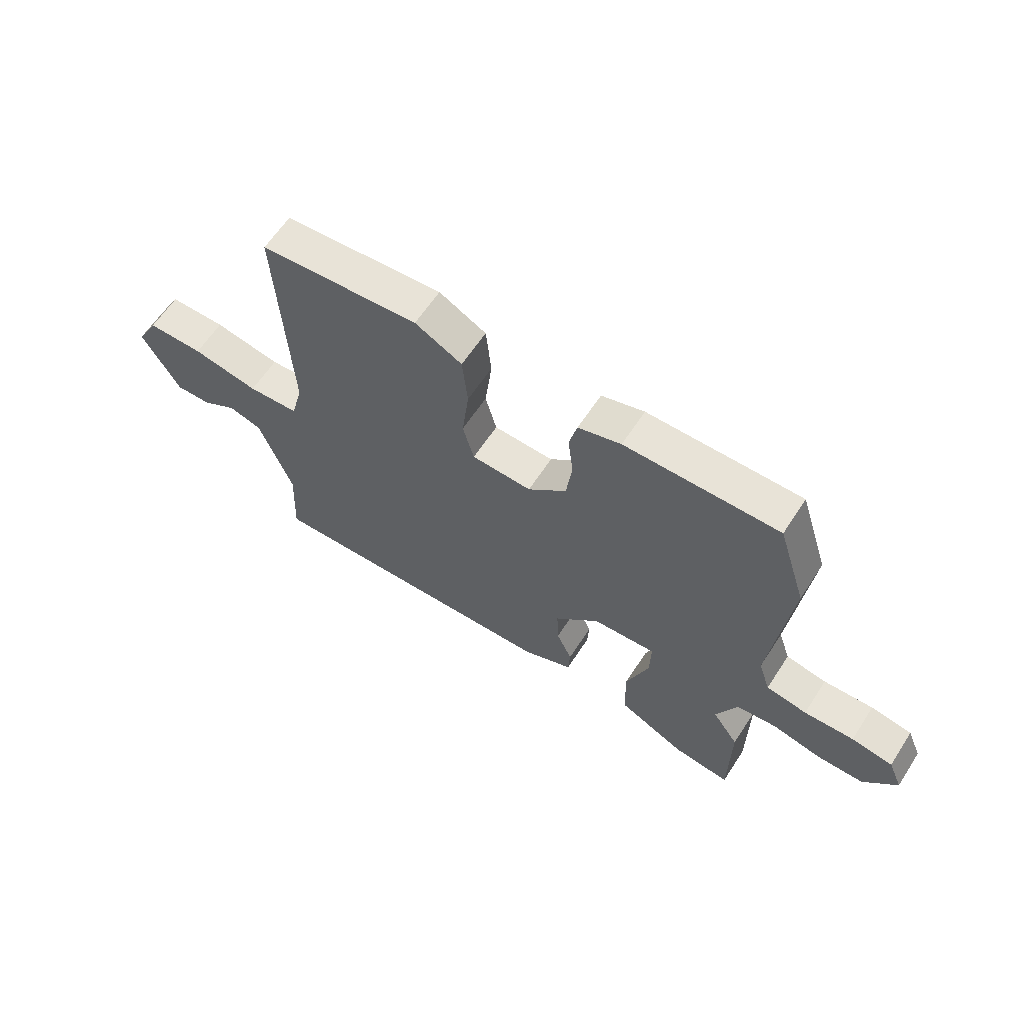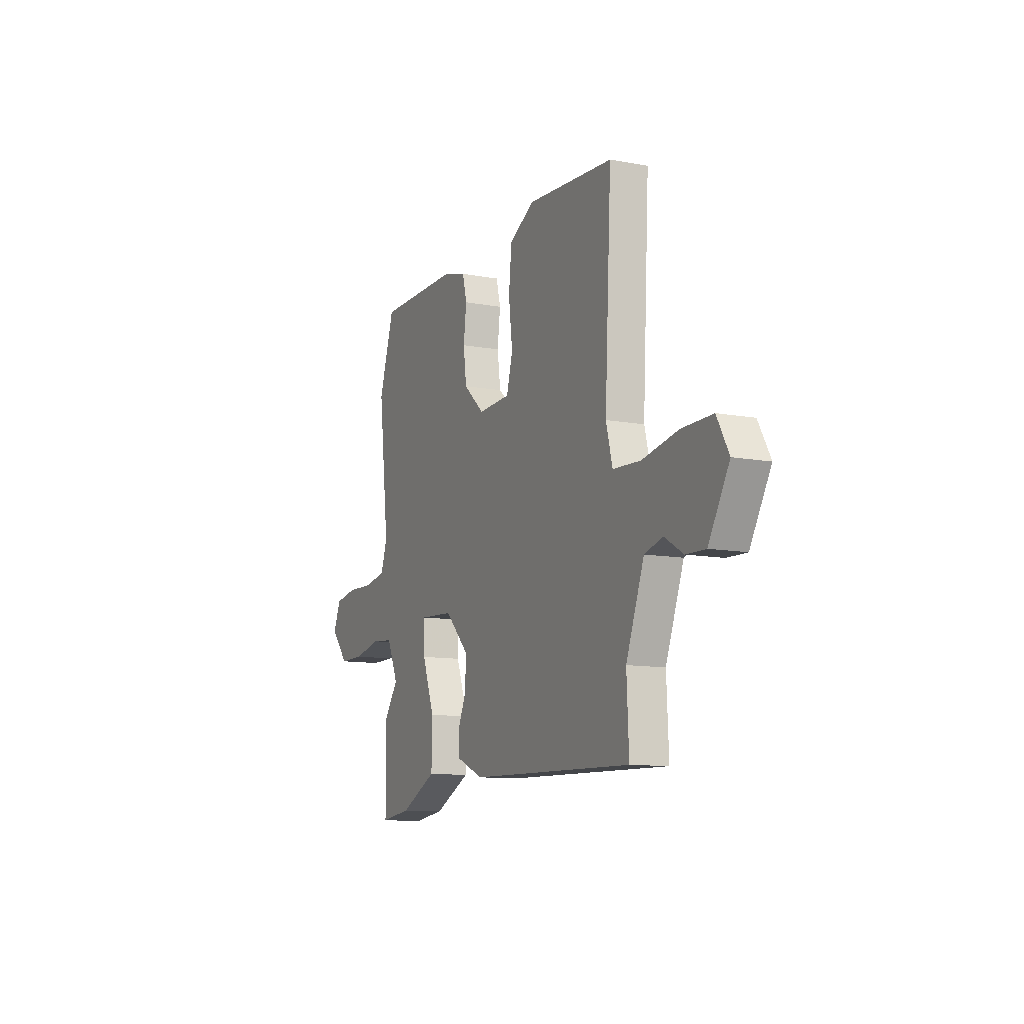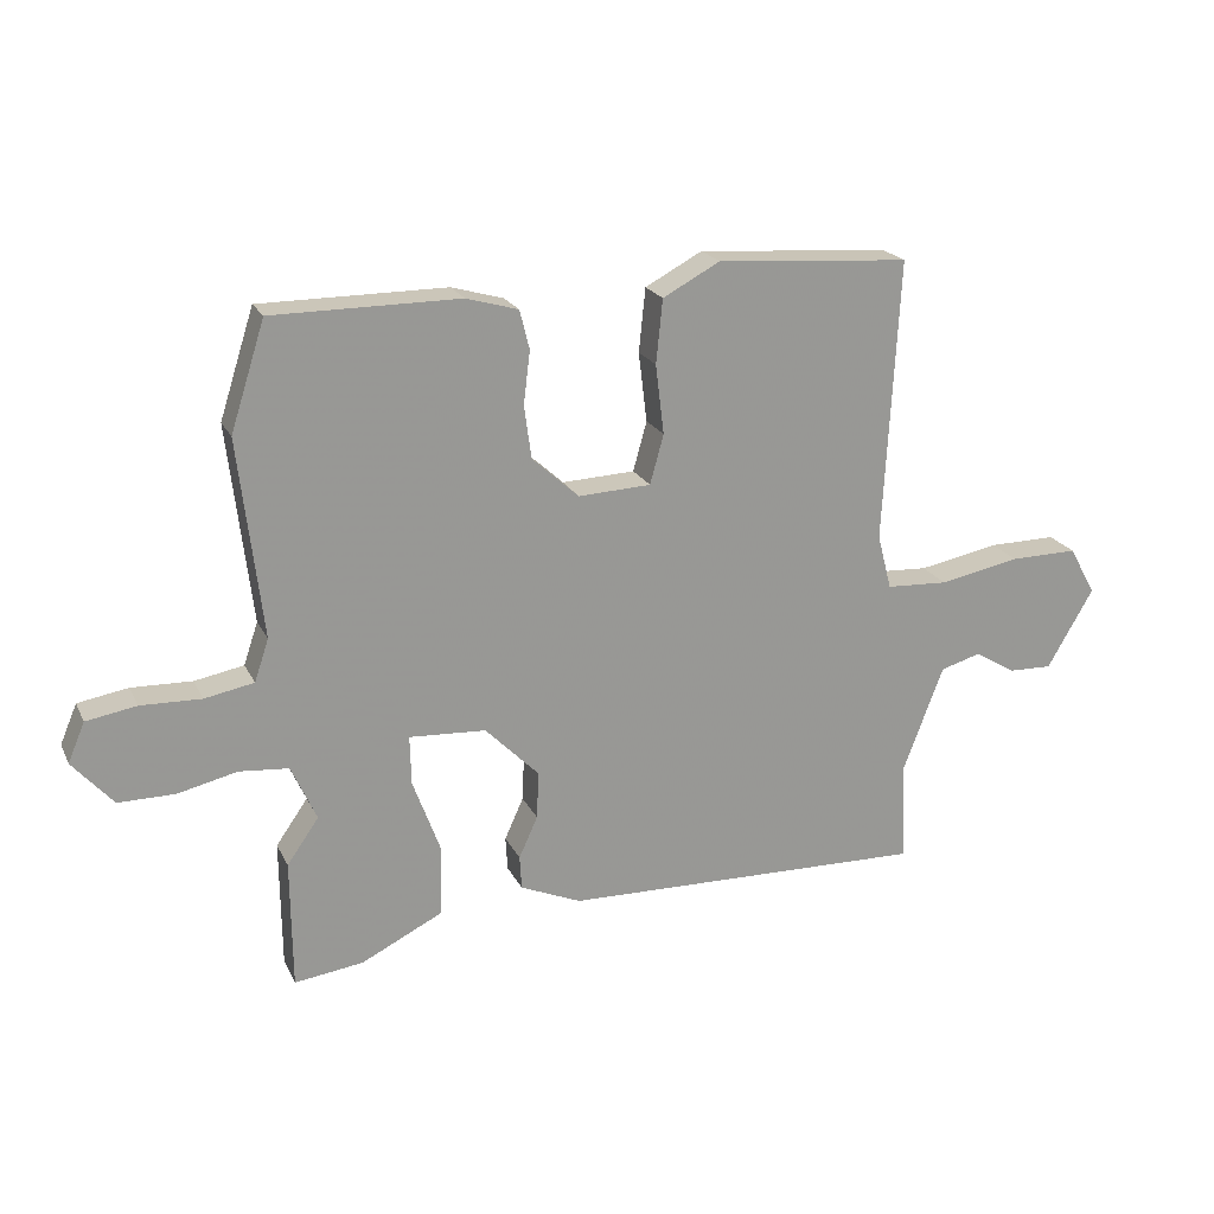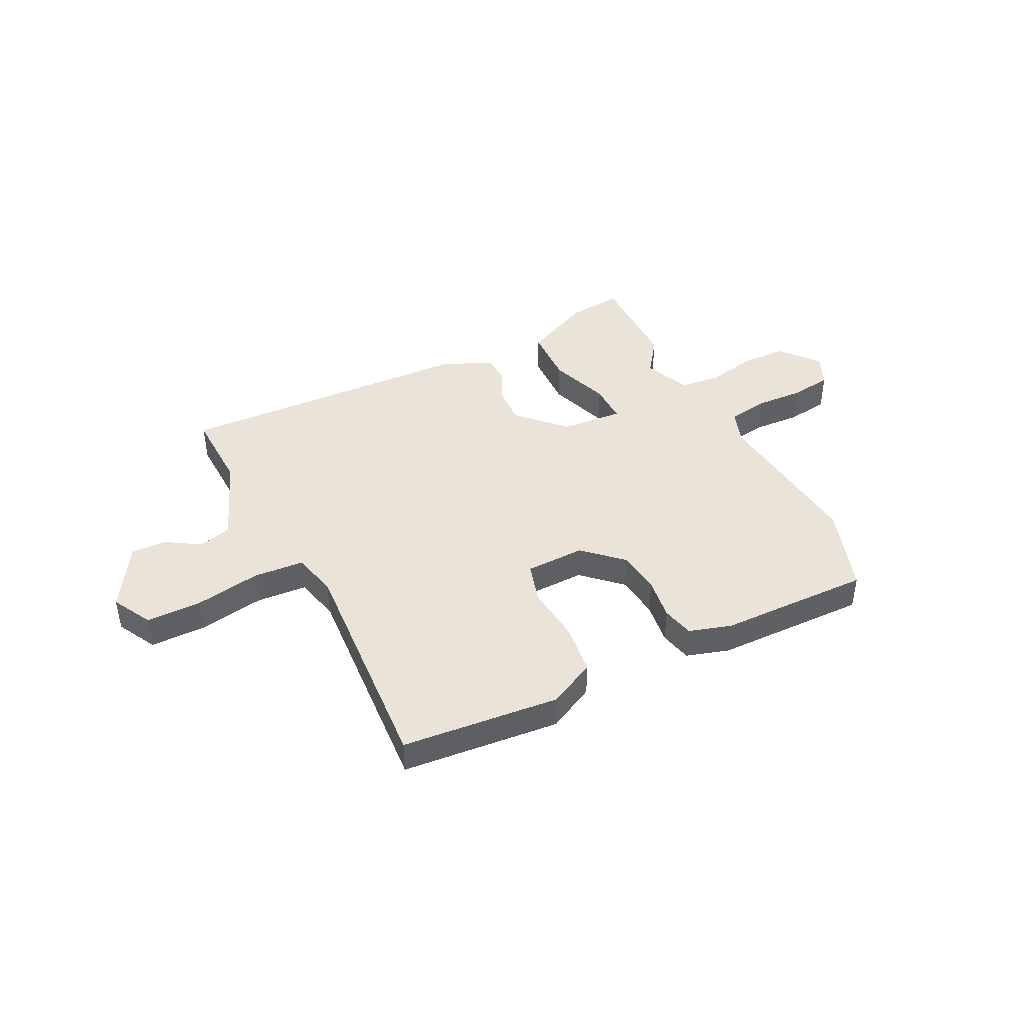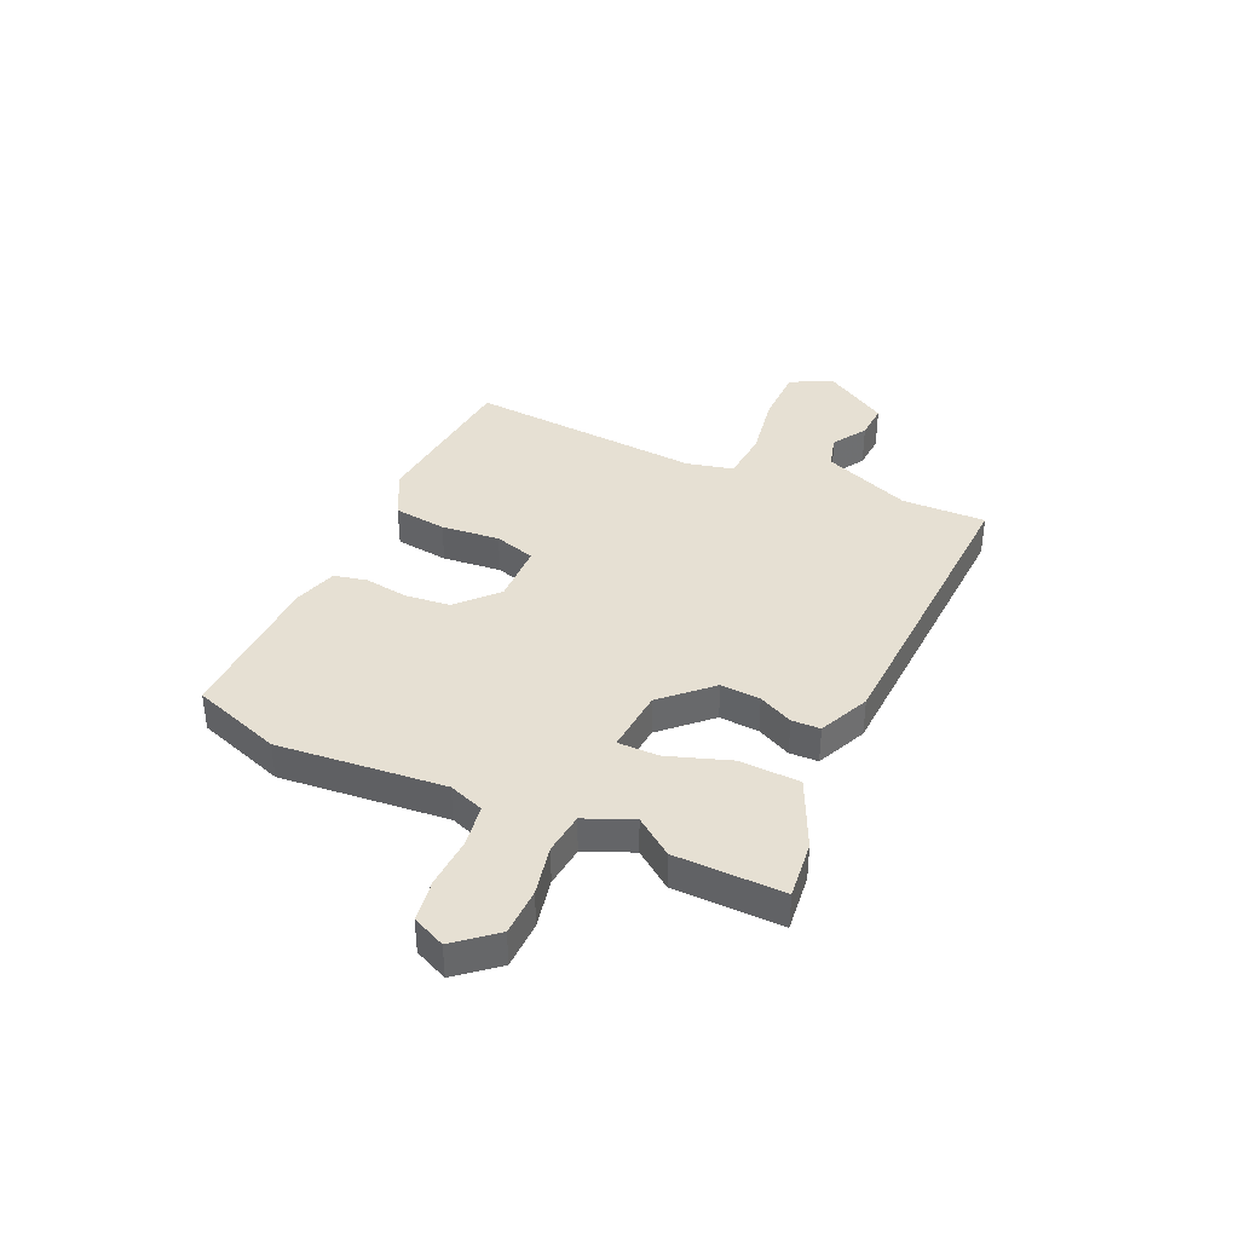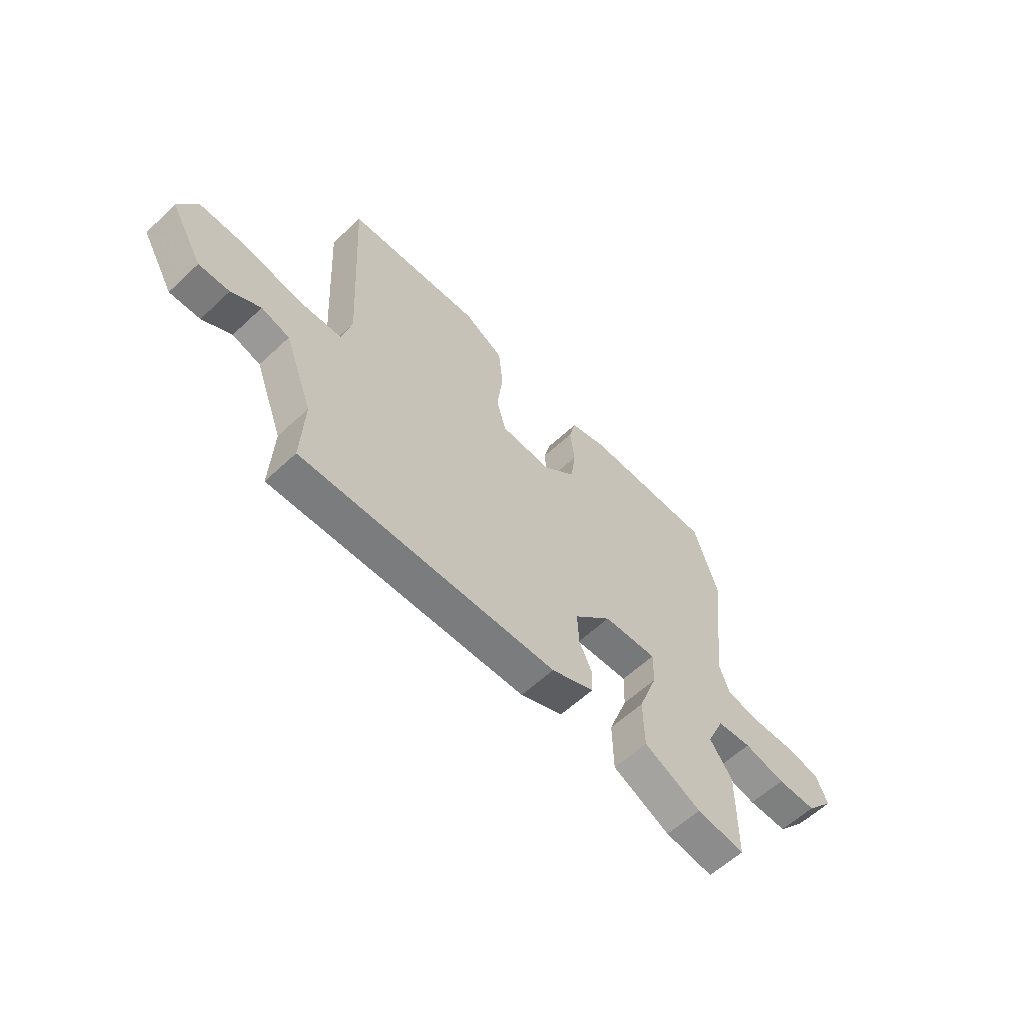
<metadata>
{"format":"obj","ext":"obj","renderer":"f3d","projection":"perspective","resolution":1024,"background":"white","views":[{"elev":61.8,"azim":32.9,"up":"+Z"},{"elev":-11.0,"azim":-114.8,"up":"+Z"},{"elev":20.9,"azim":159.8,"up":"+Z"},{"elev":43.0,"azim":-25.6,"up":"+Y"},{"elev":38.3,"azim":115.7,"up":"+Y"},{"elev":-59.6,"azim":-46.1,"up":"+Z"}]}
</metadata>
<code>
v -0.519 0.07 -0.483
v -0.512 0.07 -0.329
v -0.574 0.07 -0.165
v -0.636 0.07 -0.147
v -0.7 0.07 -0.185
v -0.767 0.07 -0.187
v -0.838 0.07 -0.065
v -0.797 0.07 0.009
v -0.692 0.07 0.008
v -0.568 0.07 -0.016
v -0.473 0.07 -0.011
v -0.451 0.07 0.074
v -0.474 0.07 0.508
v -0.176 0.07 0.53
v -0.088 0.07 0.483
v -0.078 0.07 0.385
v -0.091 0.07 0.278
v -0.07 0.07 0.202
v 0.042 0.07 0.197
v 0.114 0.07 0.262
v 0.125 0.07 0.344
v 0.115 0.07 0.425
v 0.13 0.07 0.485
v 0.21 0.07 0.508
v 0.497 0.07 0.508
v 0.55 0.07 0.342
v 0.514 0.07 0.037
v 0.536 0.07 -0.028
v 0.612 0.07 -0.042
v 0.705 0.07 -0.039
v 0.782 0.07 -0.052
v 0.808 0.07 -0.113
v 0.746 0.07 -0.184
v 0.659 0.07 -0.184
v 0.568 0.07 -0.163
v 0.492 0.07 -0.17
v 0.453 0.07 -0.256
v 0.502 0.07 -0.326
v 0.5 0.07 -0.524
v 0.394 0.07 -0.51
v 0.268 0.07 -0.448
v 0.266 0.07 -0.338
v 0.308 0.07 -0.224
v 0.31 0.07 -0.148
v 0.192 0.07 -0.155
v 0.109 0.07 -0.239
v 0.112 0.07 -0.312
v 0.141 0.07 -0.376
v 0.138 0.07 -0.428
v 0.044 0.07 -0.468
v -0.519 0 -0.483
v -0.512 0 -0.329
v -0.574 0 -0.165
v -0.636 0 -0.147
v -0.7 0 -0.185
v -0.767 0 -0.187
v -0.838 0 -0.065
v -0.797 0 0.009
v -0.692 0 0.008
v -0.568 0 -0.016
v -0.473 0 -0.011
v -0.451 0 0.074
v -0.474 0 0.508
v -0.176 0 0.53
v -0.088 0 0.483
v -0.078 0 0.385
v -0.091 0 0.278
v -0.07 0 0.202
v 0.042 0 0.197
v 0.114 0 0.262
v 0.125 0 0.344
v 0.115 0 0.425
v 0.13 0 0.485
v 0.21 0 0.508
v 0.497 0 0.508
v 0.55 0 0.342
v 0.514 0 0.037
v 0.536 0 -0.028
v 0.612 0 -0.042
v 0.705 0 -0.039
v 0.782 0 -0.052
v 0.808 0 -0.113
v 0.746 0 -0.184
v 0.659 0 -0.184
v 0.568 0 -0.163
v 0.492 0 -0.17
v 0.453 0 -0.256
v 0.502 0 -0.326
v 0.5 0 -0.524
v 0.394 0 -0.51
v 0.268 0 -0.448
v 0.266 0 -0.338
v 0.308 0 -0.224
v 0.31 0 -0.148
v 0.192 0 -0.155
v 0.109 0 -0.239
v 0.112 0 -0.312
v 0.141 0 -0.376
v 0.138 0 -0.428
v 0.044 0 -0.468
f 47 48 49 50
f 46 47 50 1
f 45 46 1 2
f 40 41 42 43
f 40 43 44
f 37 38 39 40
f 37 40 44
f 36 37 44
f 35 36 44
f 32 33 34 35
f 32 35 44
f 29 30 31 32
f 28 29 32 44
f 27 28 44 45
f 21 22 23 24
f 20 21 24 25
f 19 20 25 26
f 14 15 16 17
f 12 13 14 17
f 11 12 17 18
f 7 8 9 10
f 7 10 11
f 4 5 6 7
f 3 4 7 11
f 19 26 27 45
f 11 18 19 45
f 2 3 11 45
f 100 99 98 97
f 51 100 97 96
f 52 51 96 95
f 93 92 91 90
f 94 93 90
f 90 89 88 87
f 94 90 87
f 94 87 86
f 94 86 85
f 85 84 83 82
f 94 85 82
f 82 81 80 79
f 94 82 79 78
f 95 94 78 77
f 74 73 72 71
f 75 74 71 70
f 76 75 70 69
f 67 66 65 64
f 67 64 63 62
f 68 67 62 61
f 60 59 58 57
f 61 60 57
f 57 56 55 54
f 61 57 54 53
f 95 77 76 69
f 95 69 68 61
f 95 61 53 52
f 1 51 52 2
f 2 52 53 3
f 3 53 54 4
f 4 54 55 5
f 5 55 56 6
f 6 56 57 7
f 7 57 58 8
f 8 58 59 9
f 9 59 60 10
f 10 60 61 11
f 11 61 62 12
f 12 62 63 13
f 13 63 64 14
f 14 64 65 15
f 15 65 66 16
f 16 66 67 17
f 17 67 68 18
f 18 68 69 19
f 19 69 70 20
f 20 70 71 21
f 21 71 72 22
f 22 72 73 23
f 23 73 74 24
f 24 74 75 25
f 25 75 76 26
f 26 76 77 27
f 27 77 78 28
f 28 78 79 29
f 29 79 80 30
f 30 80 81 31
f 31 81 82 32
f 32 82 83 33
f 33 83 84 34
f 34 84 85 35
f 35 85 86 36
f 36 86 87 37
f 37 87 88 38
f 38 88 89 39
f 39 89 90 40
f 40 90 91 41
f 41 91 92 42
f 42 92 93 43
f 43 93 94 44
f 44 94 95 45
f 45 95 96 46
f 46 96 97 47
f 47 97 98 48
f 48 98 99 49
f 49 99 100 50
f 50 100 51 1

</code>
